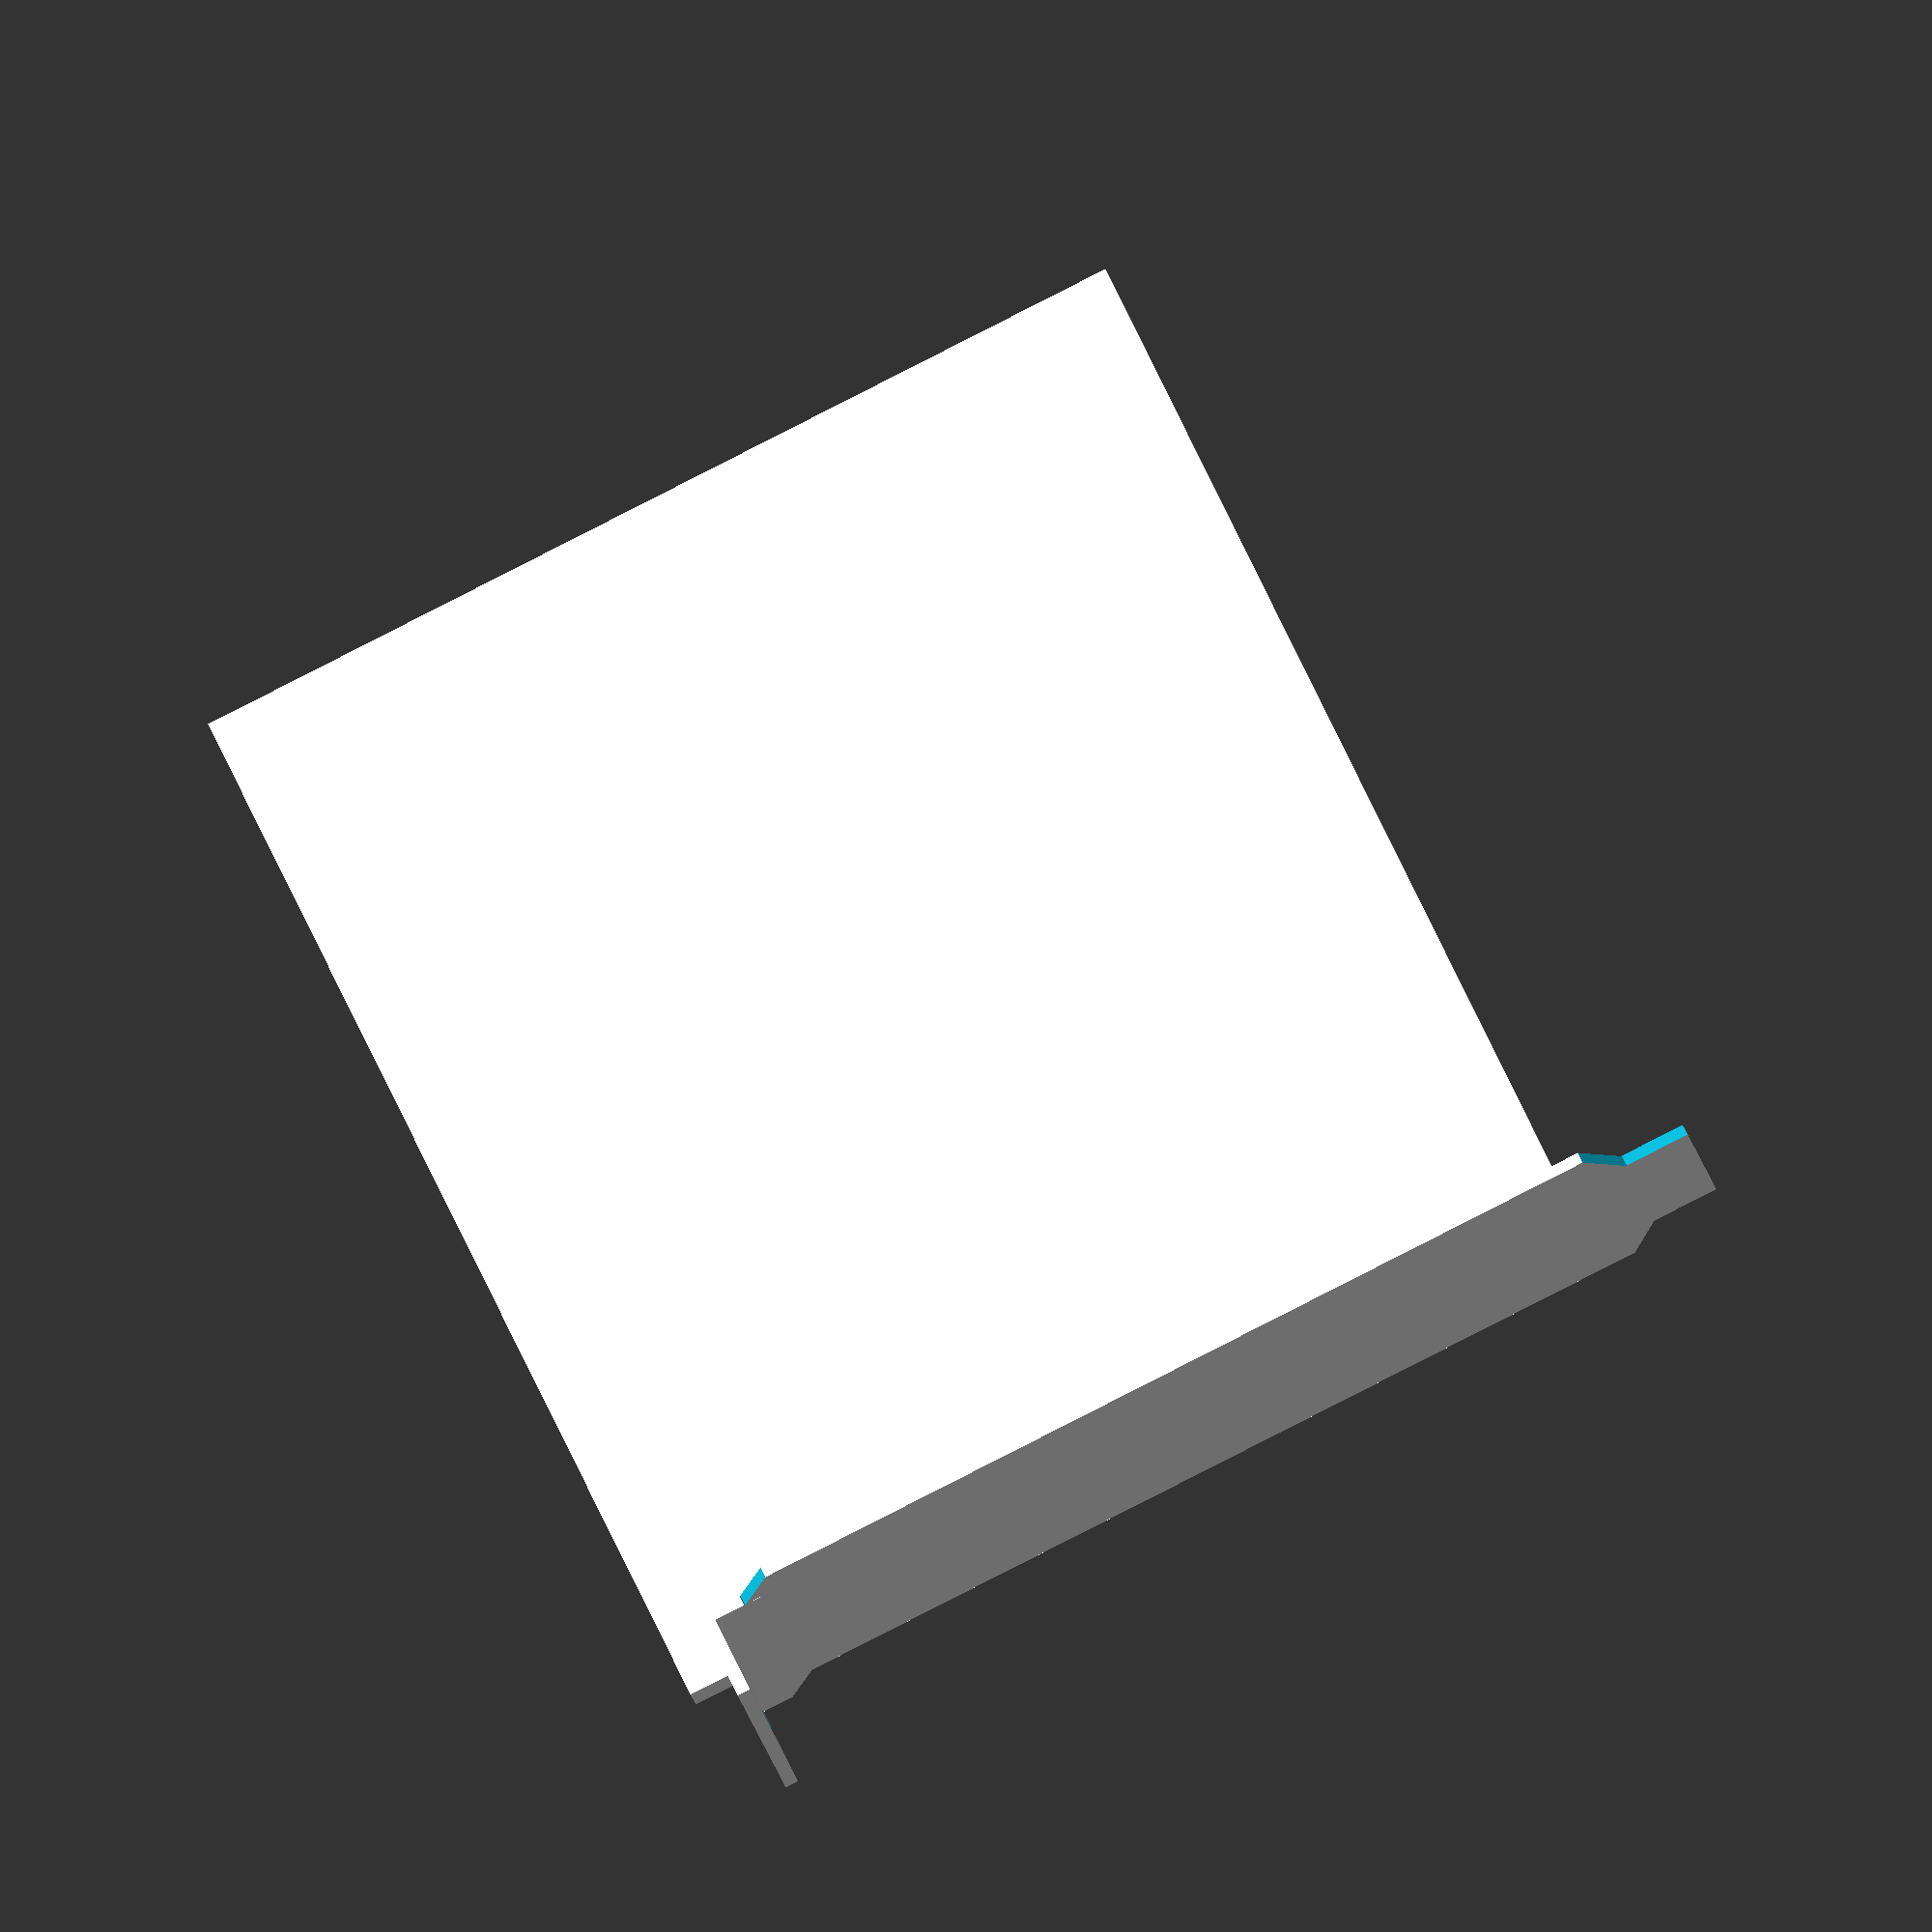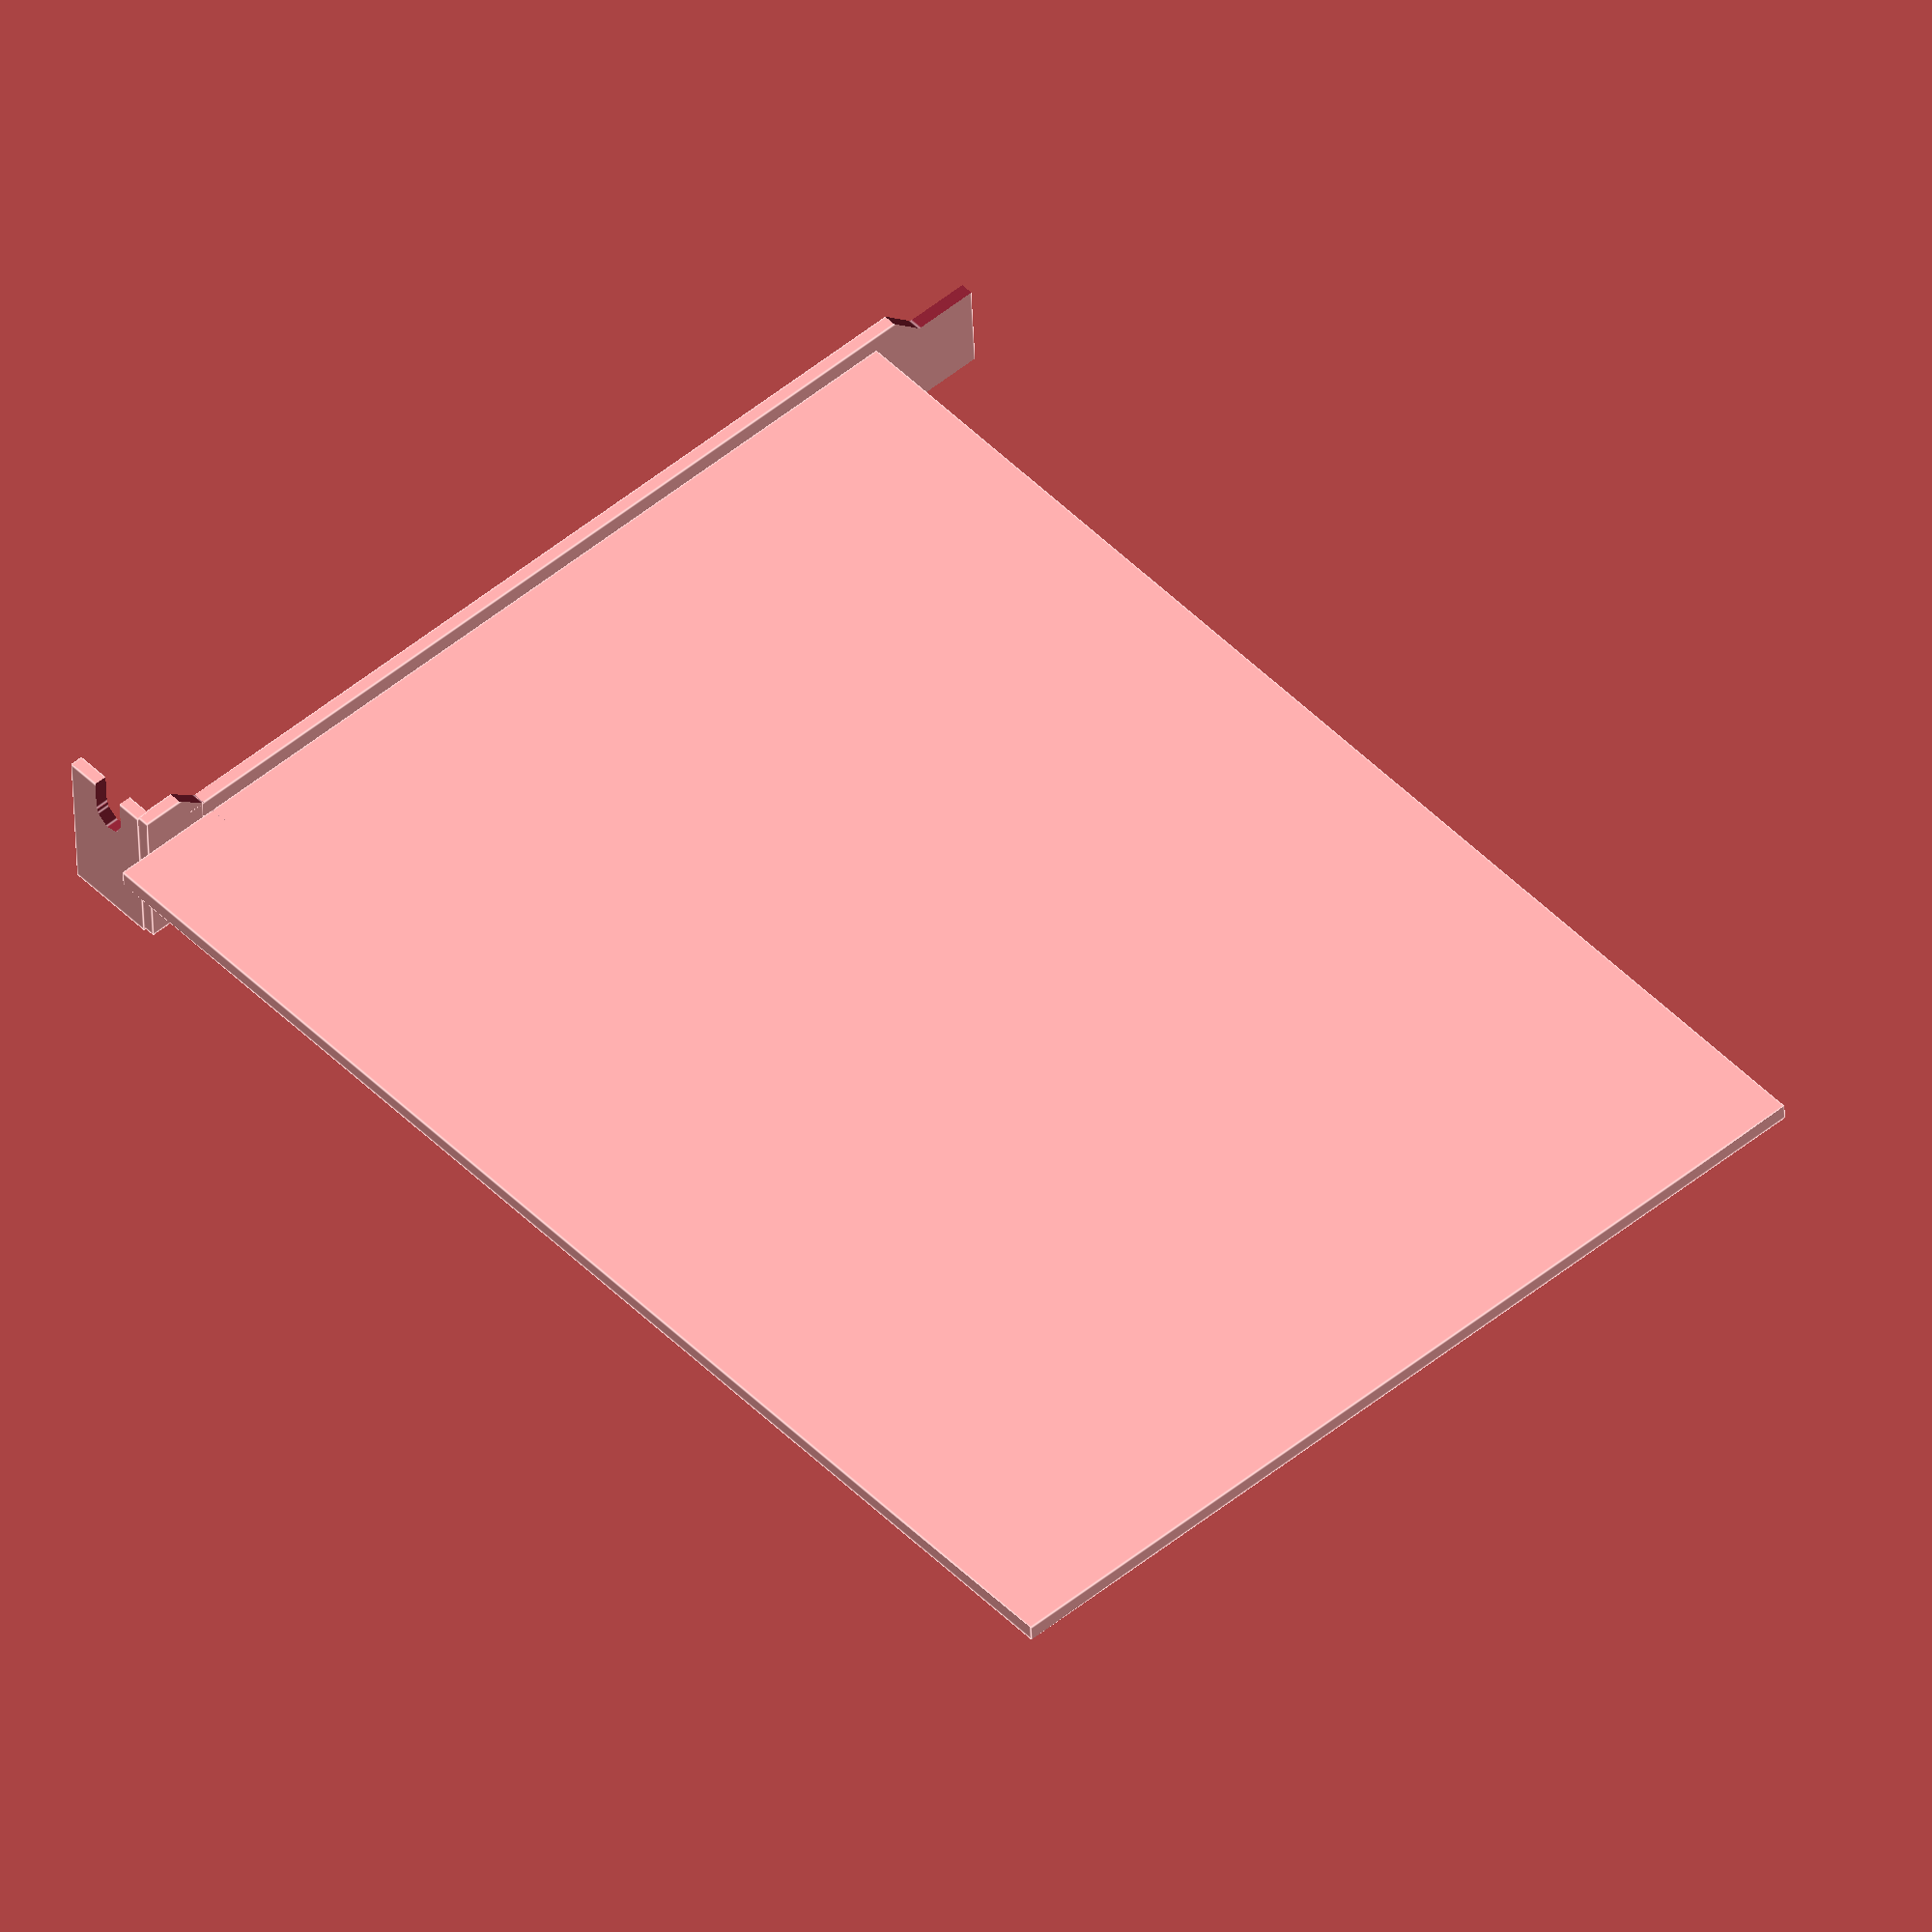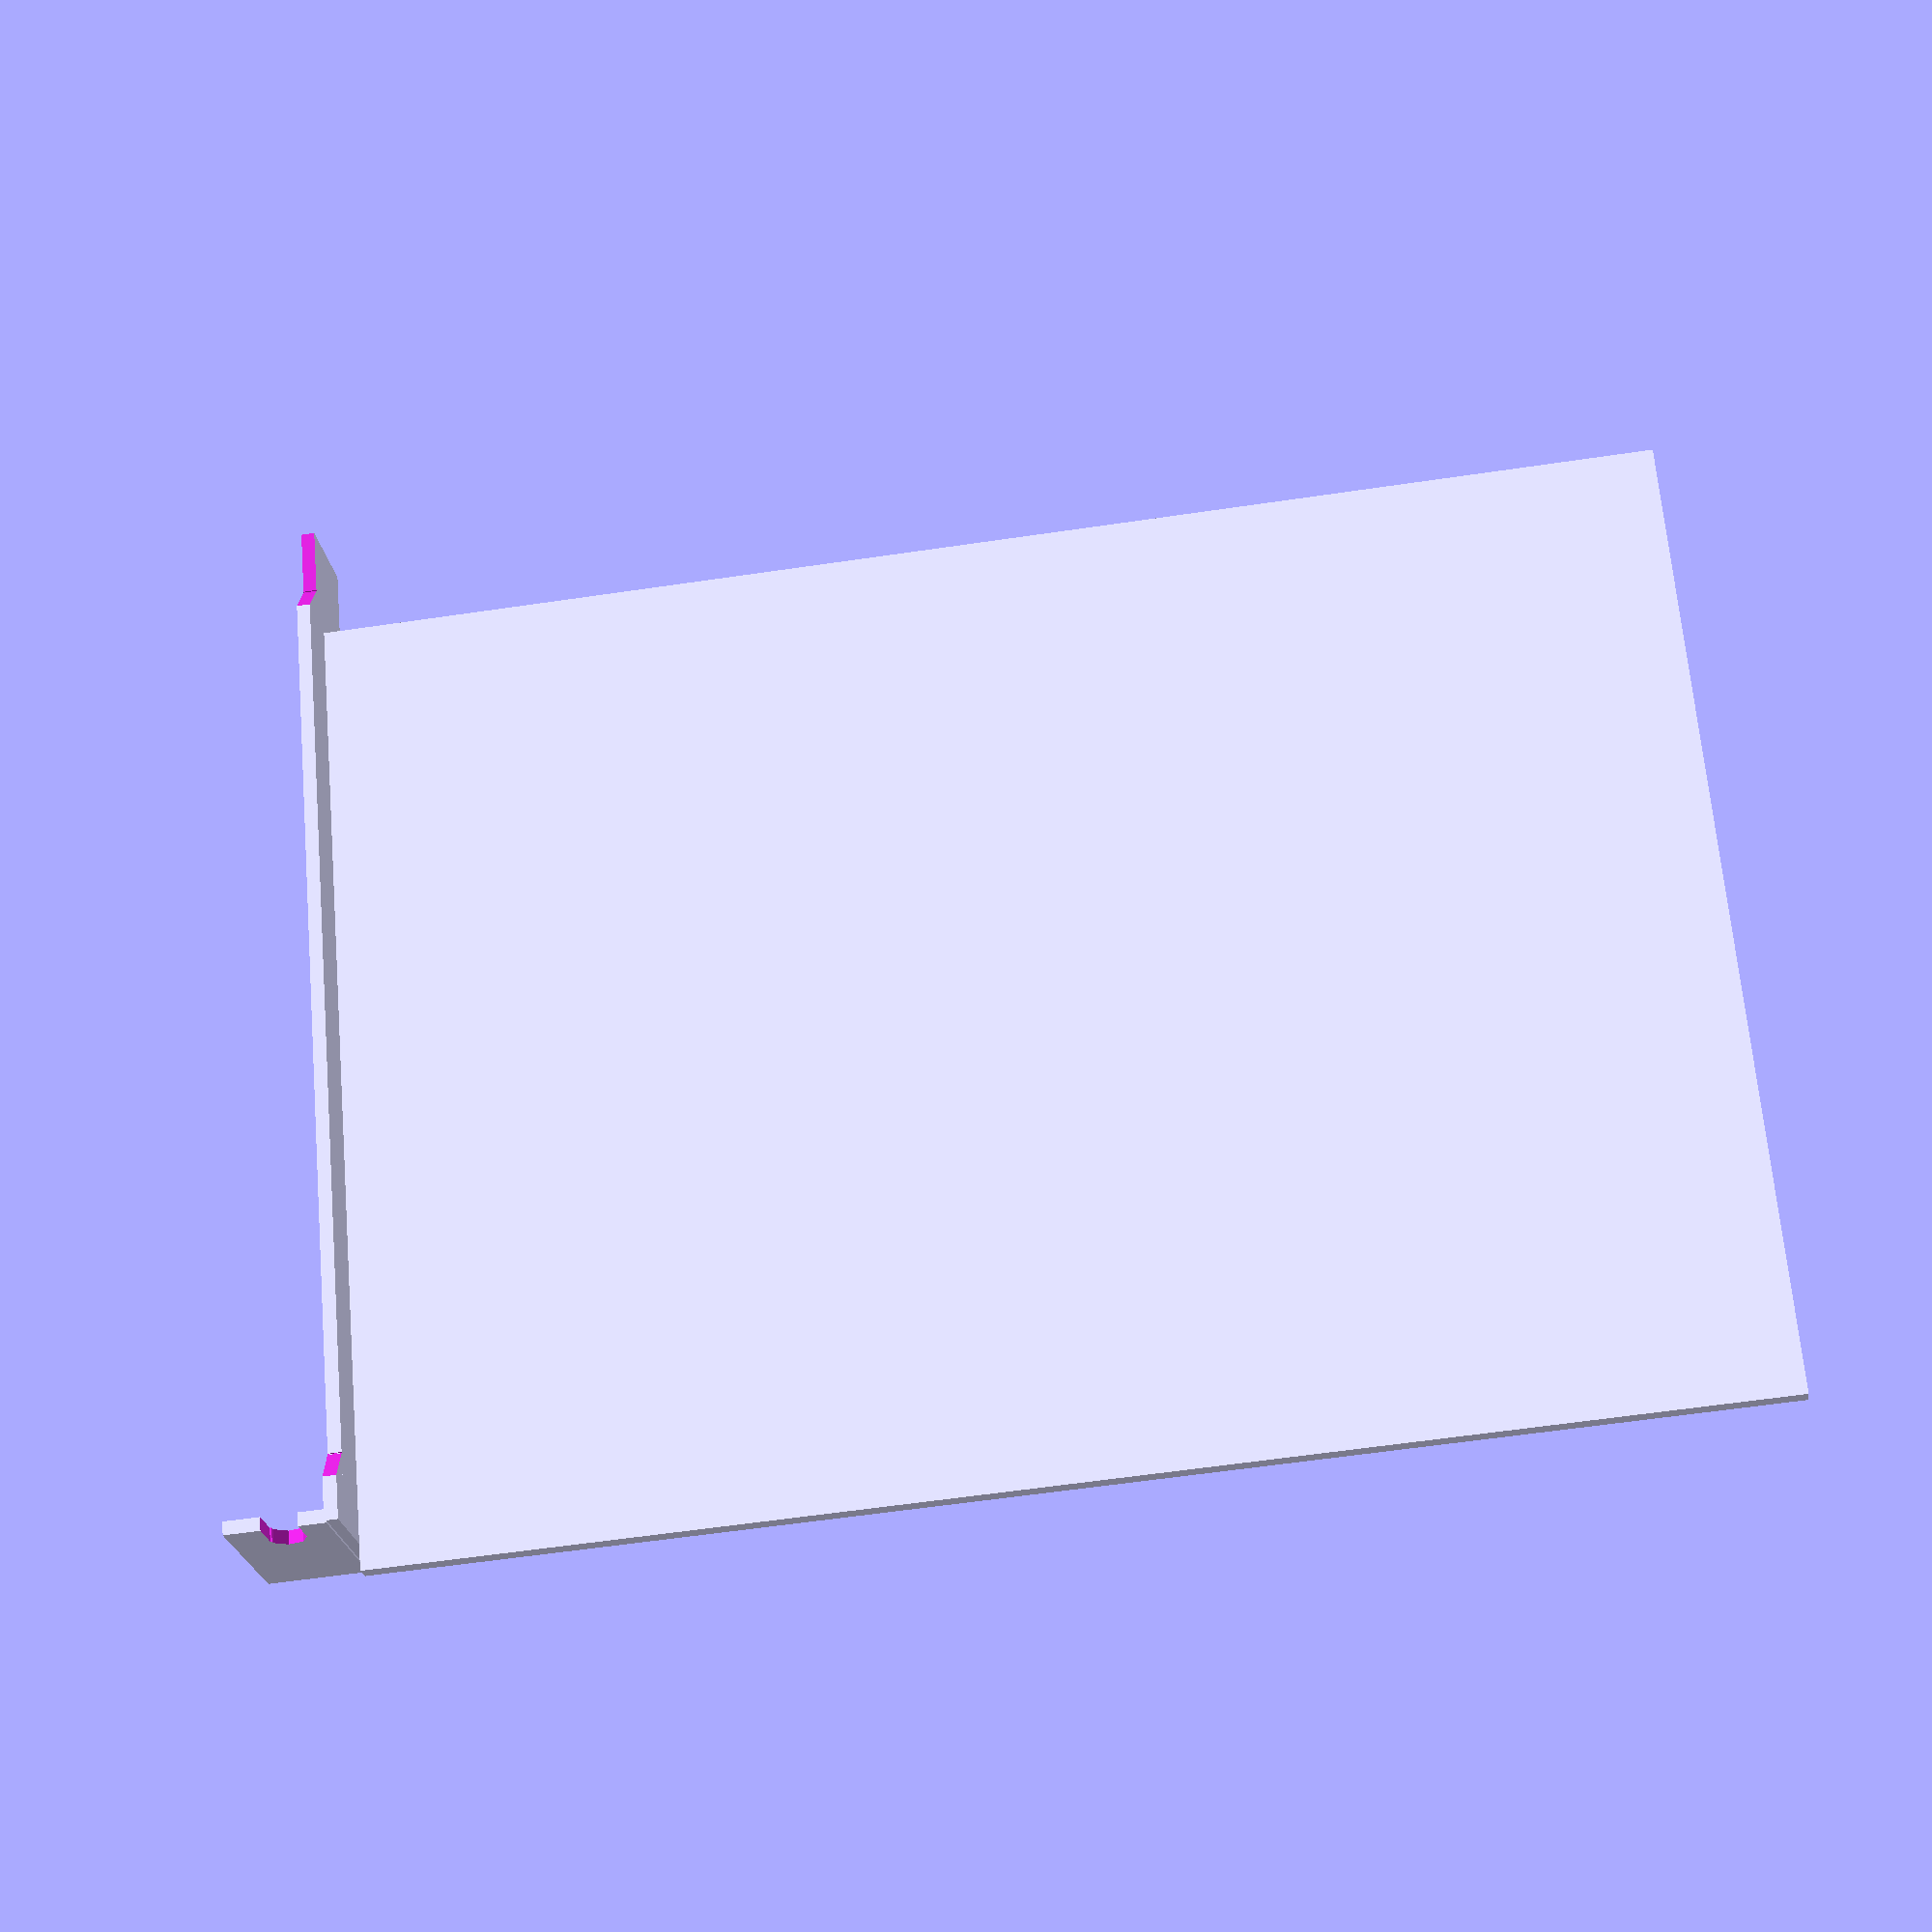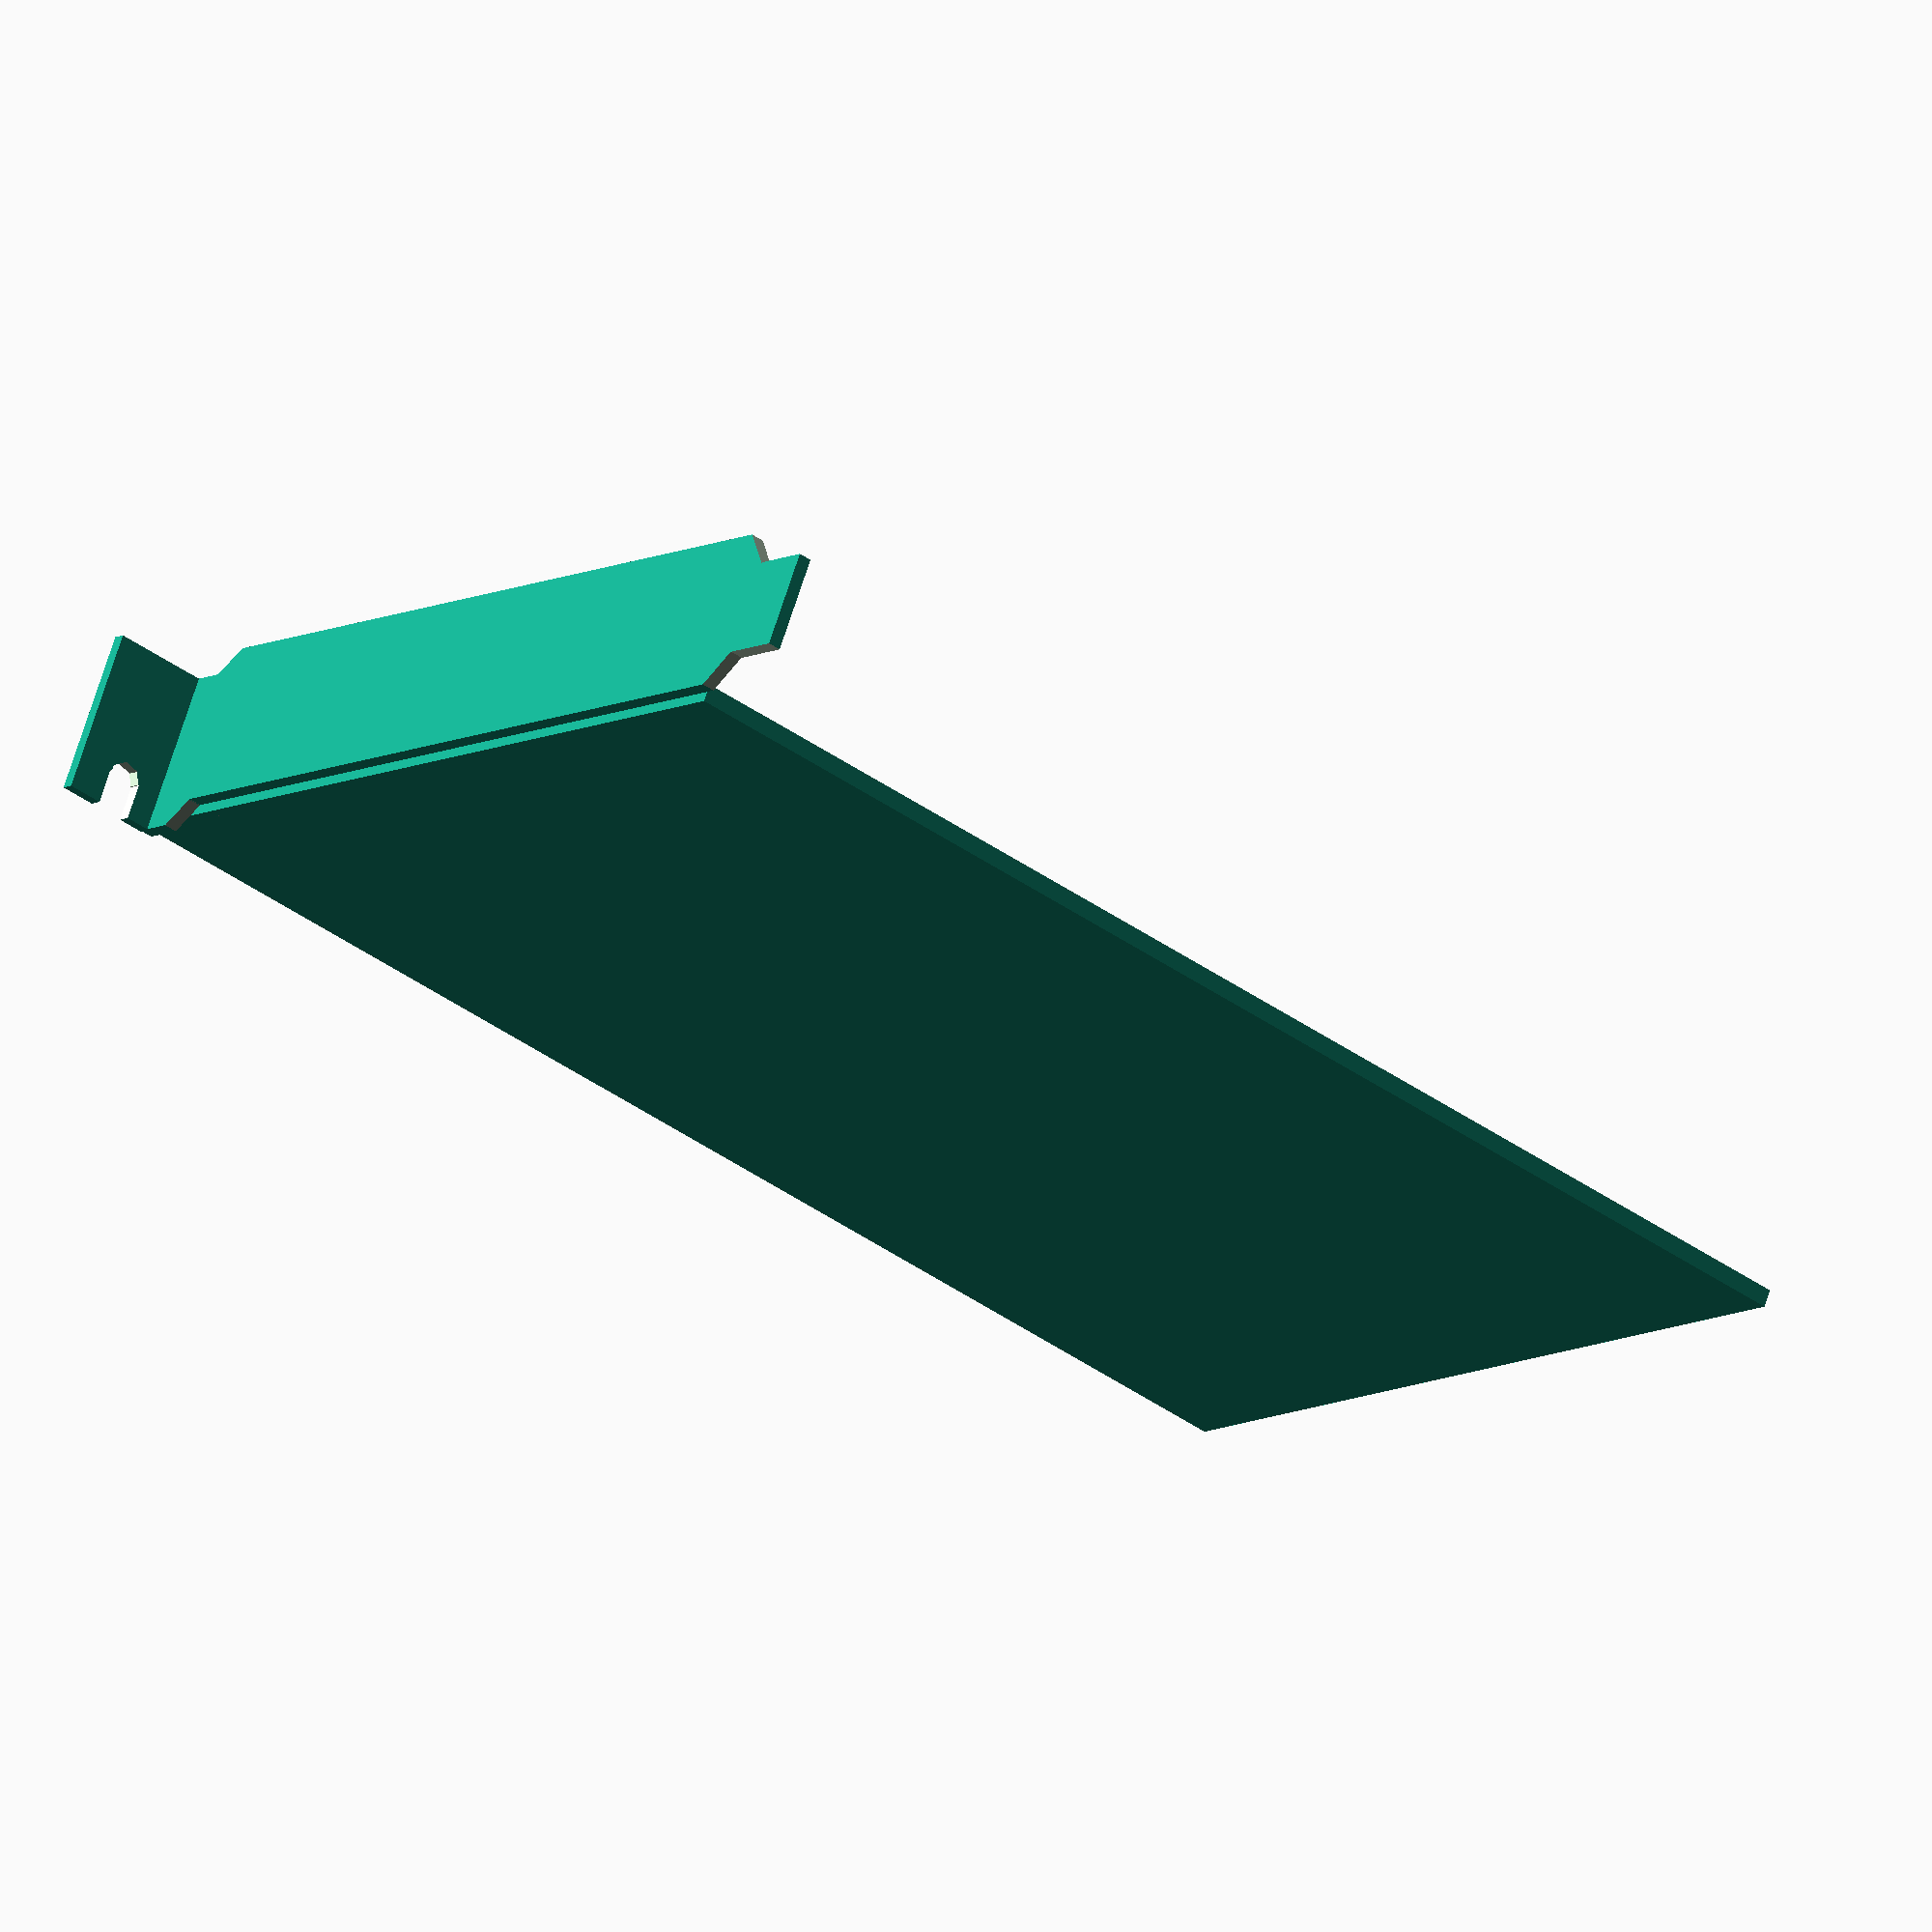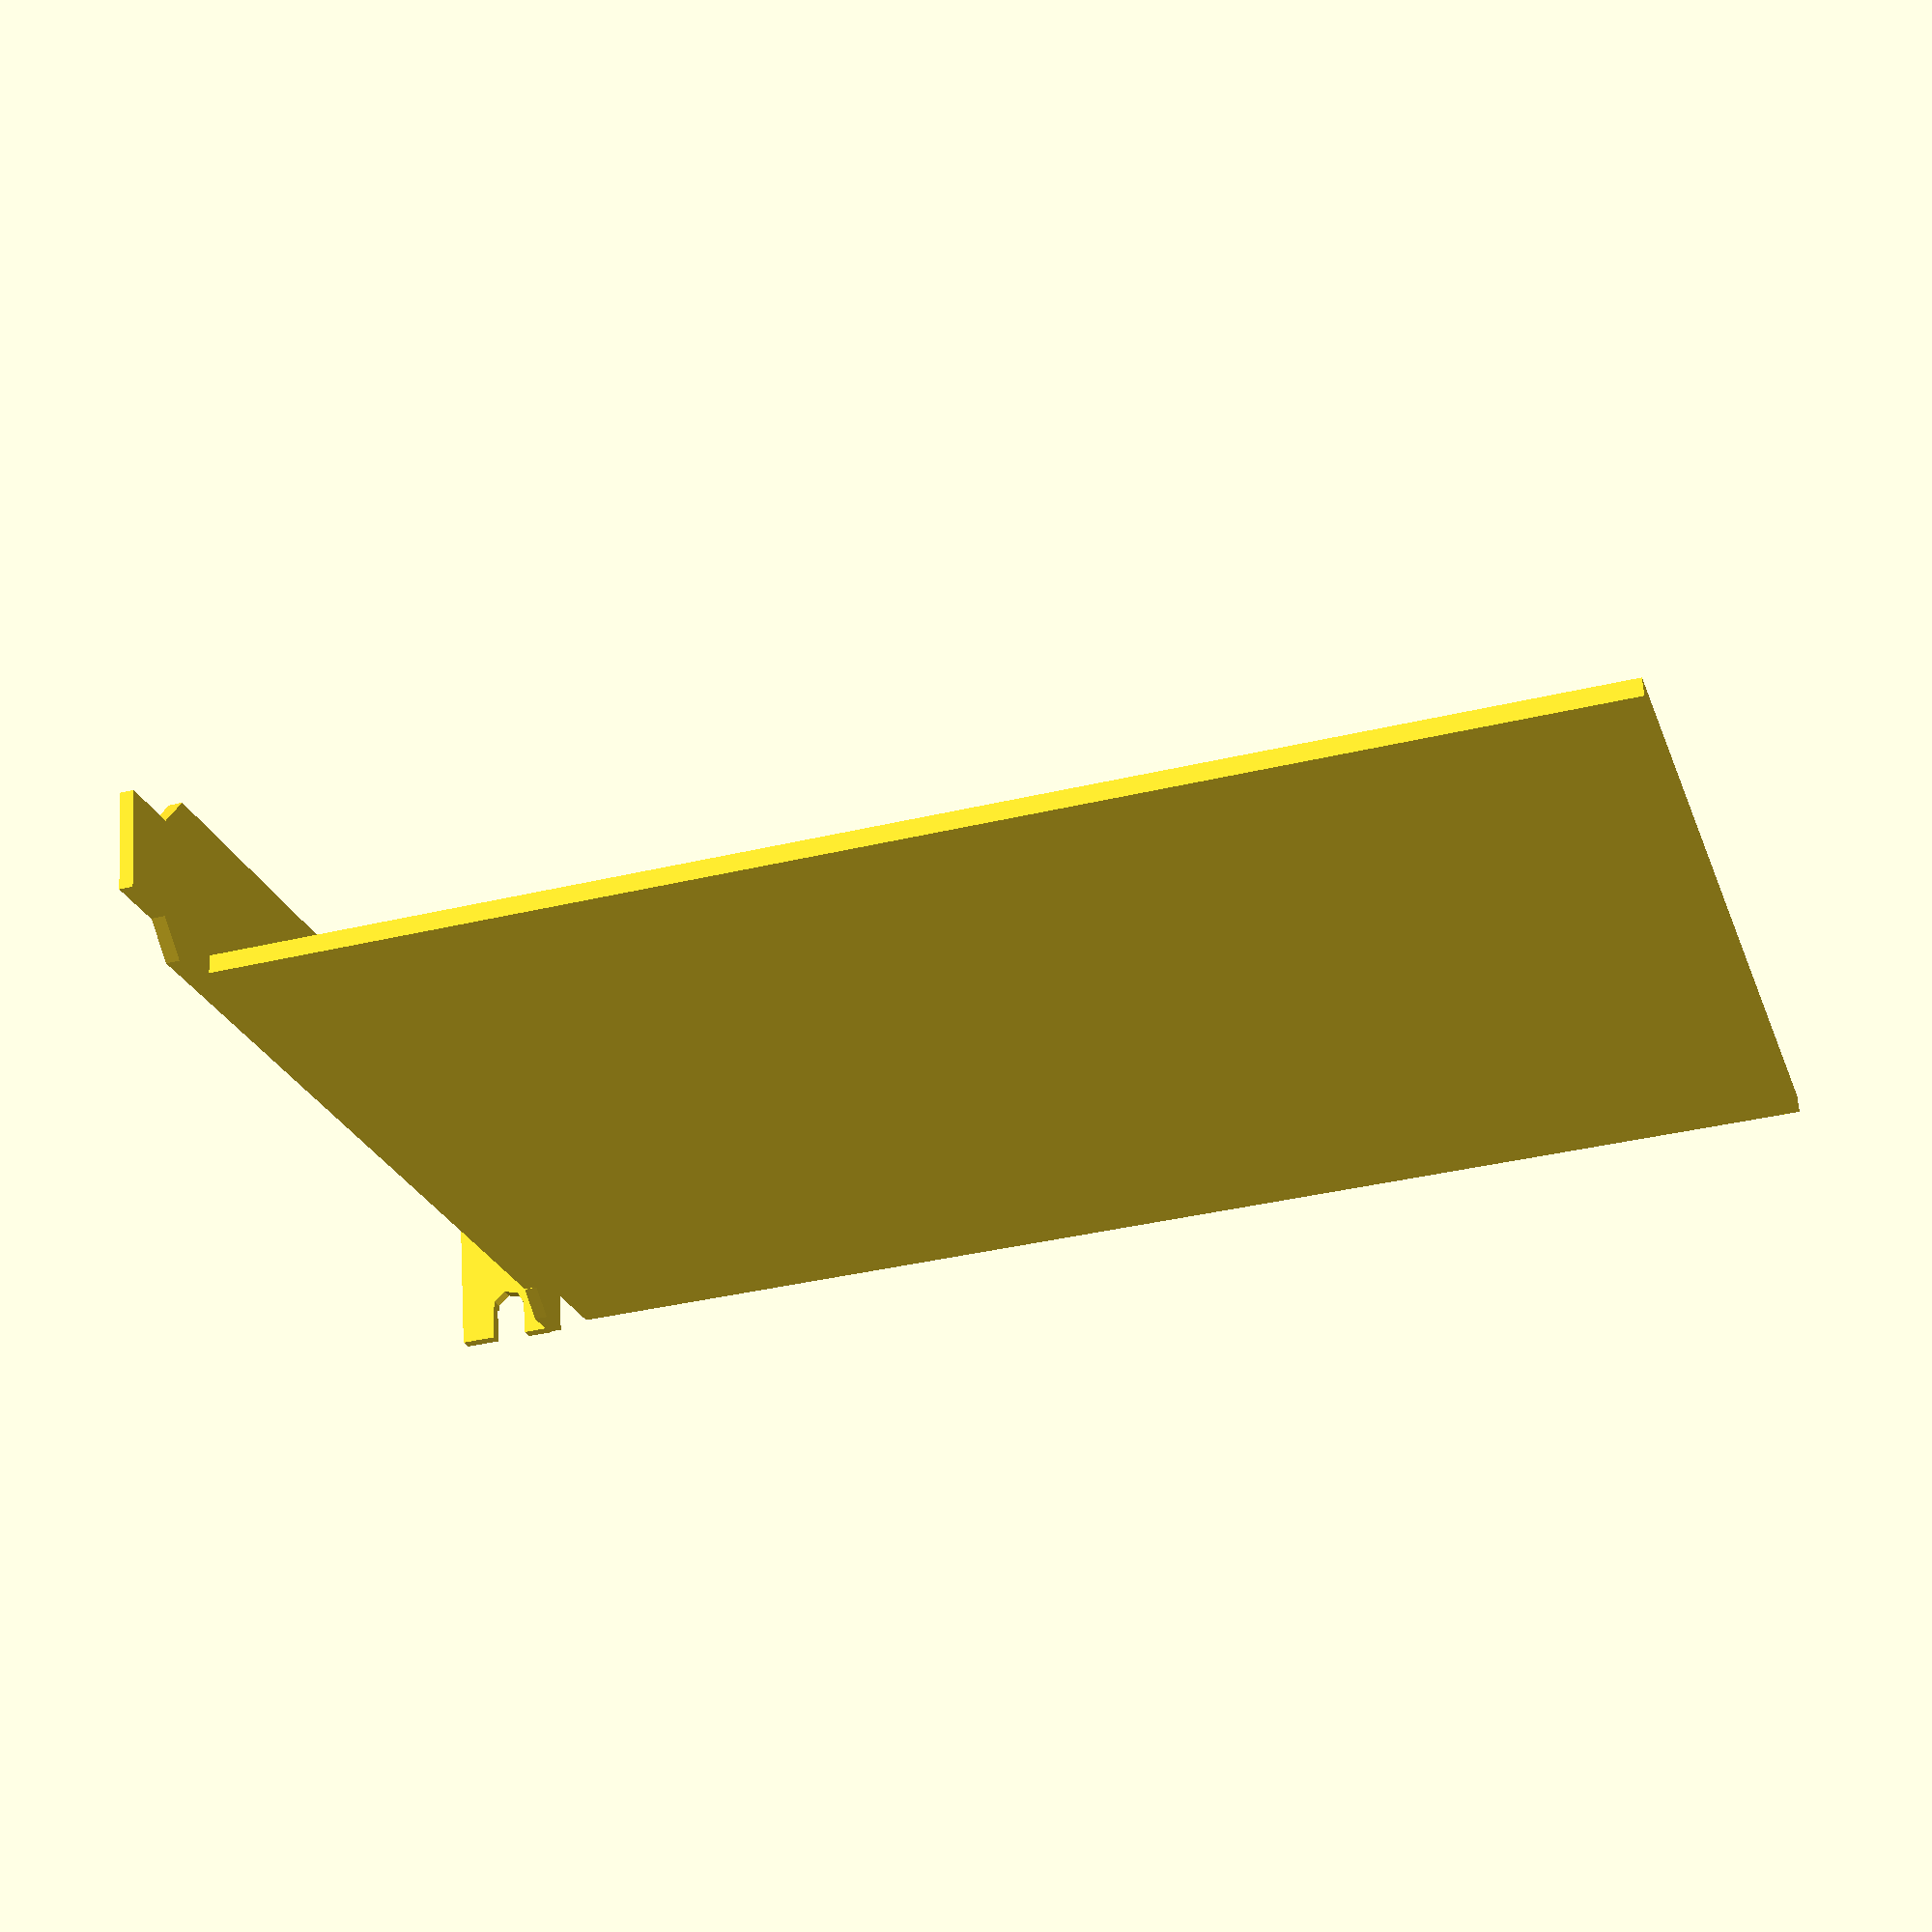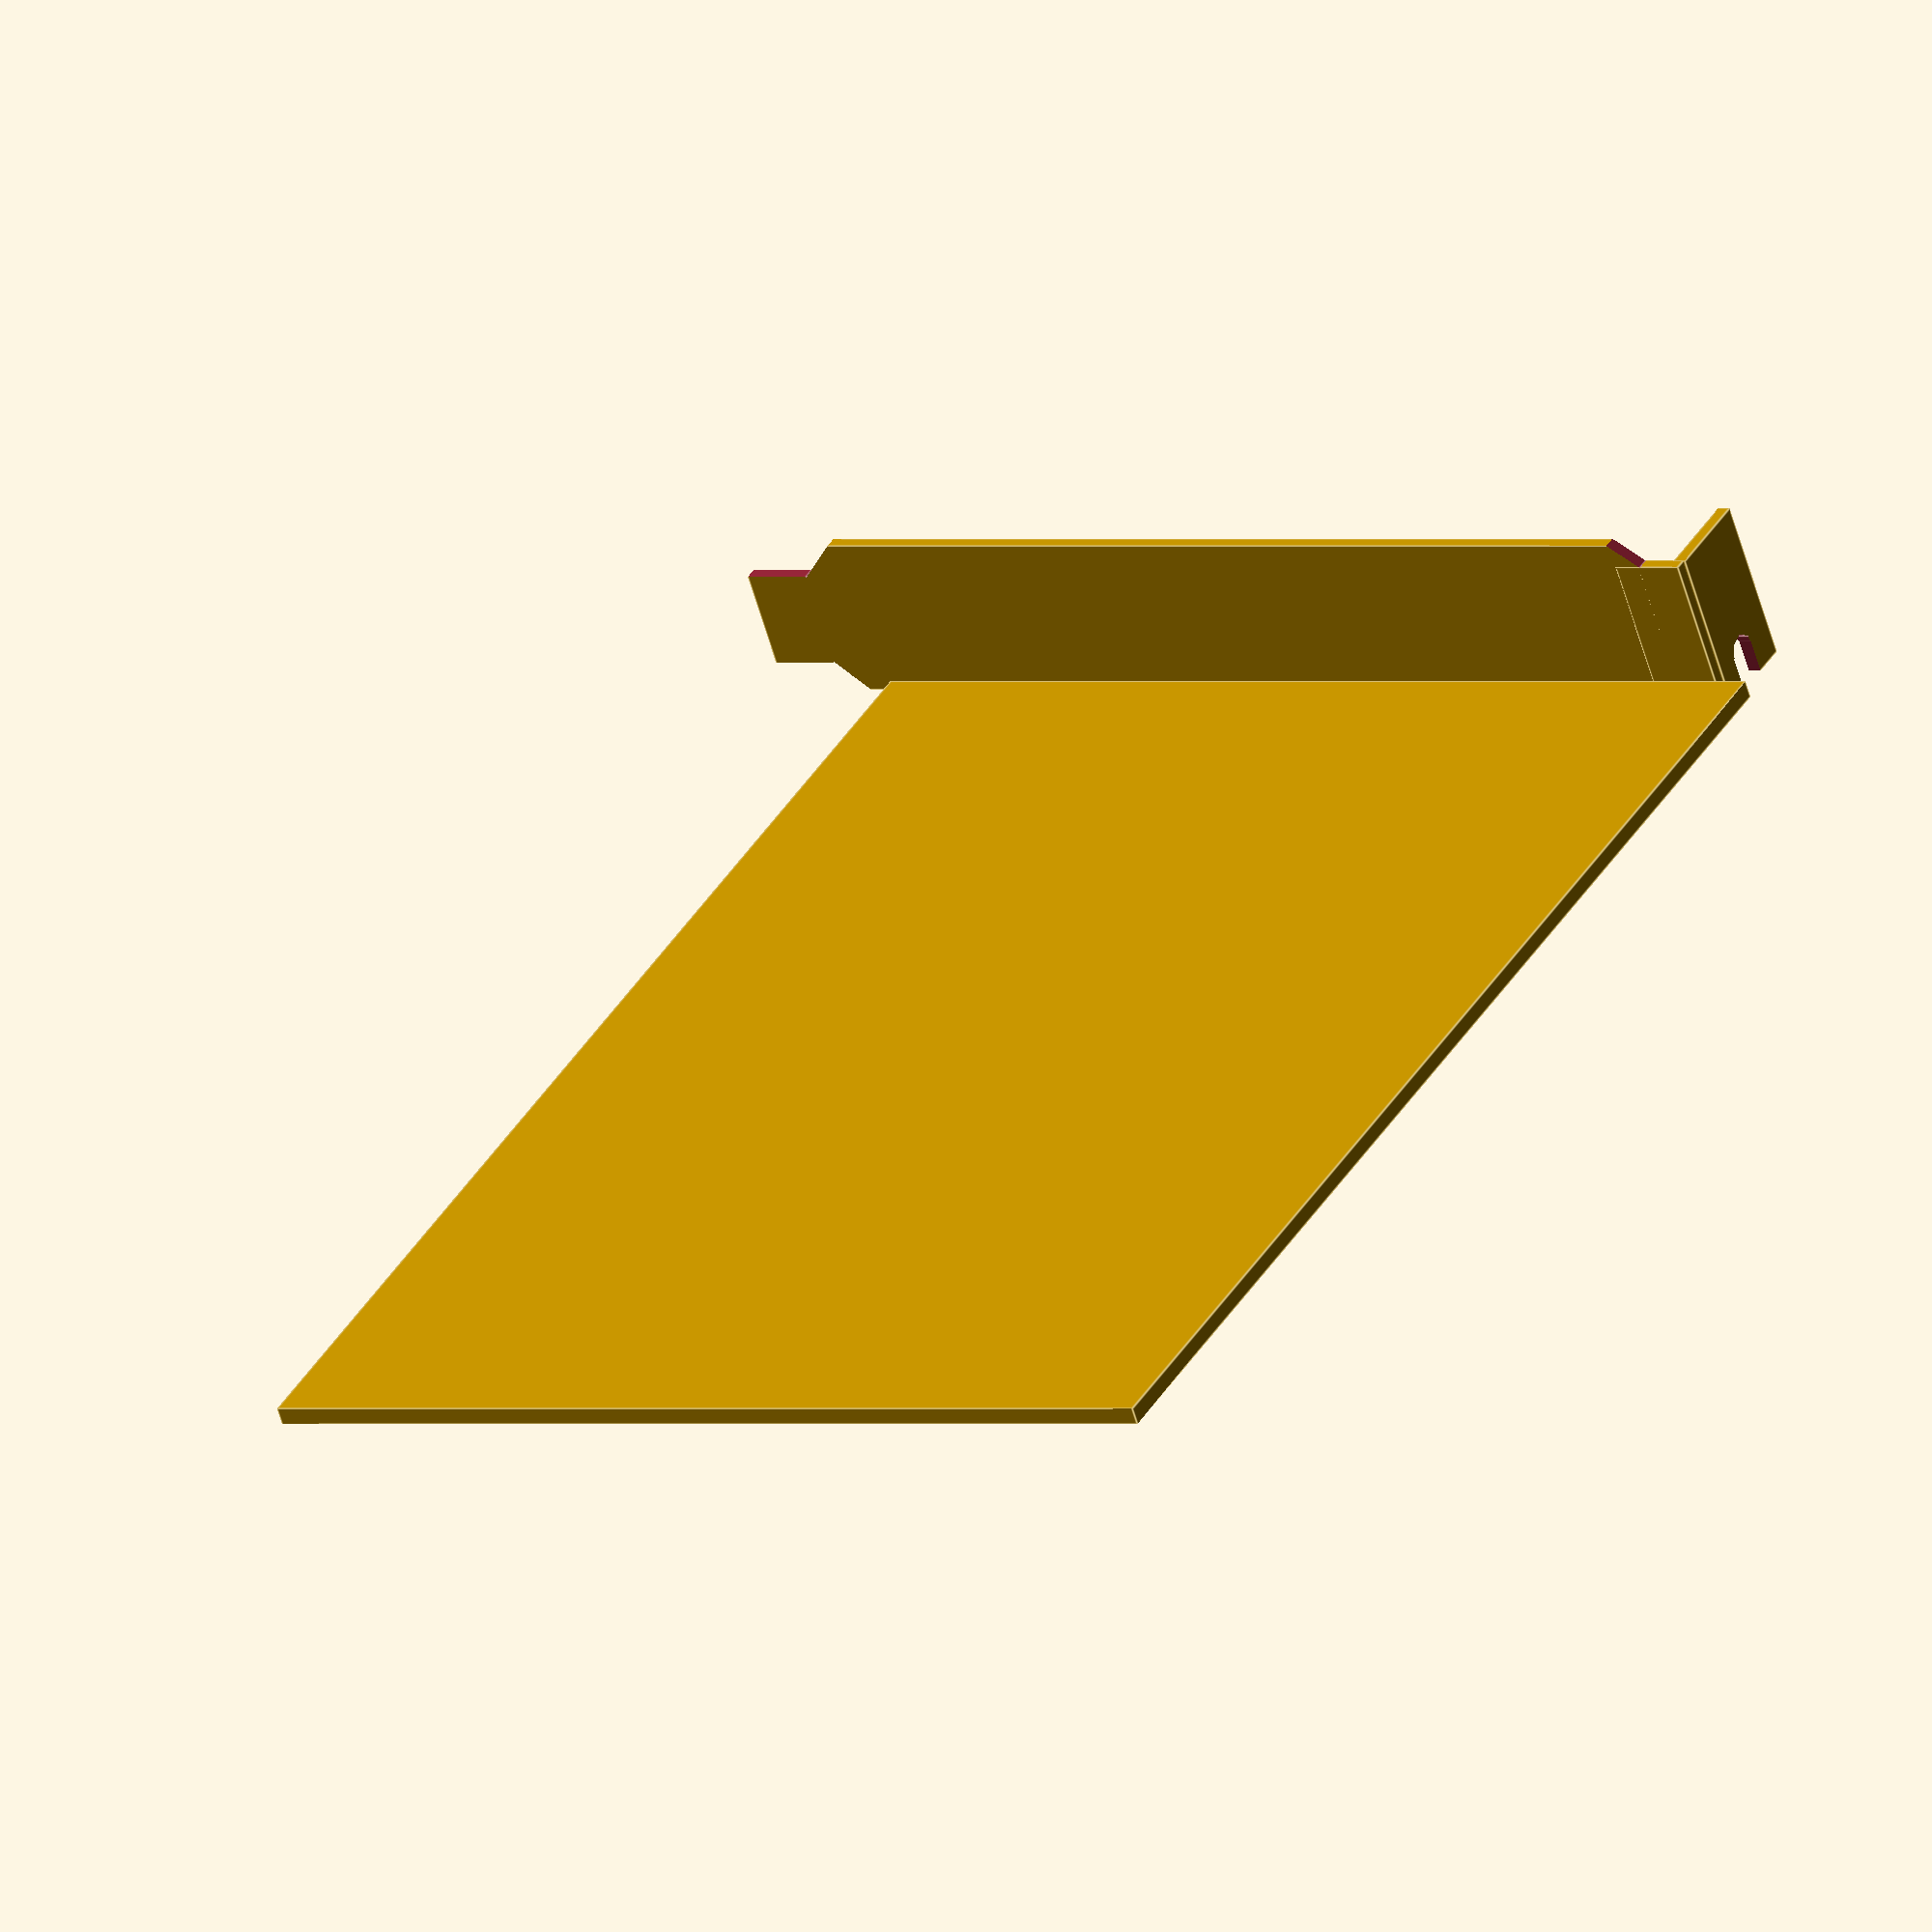
<openscad>
thickness=1.5;

module pci_bracket() {
union() {
difference() {
union () {
translate([0,-0.25,0]) cube([115,18.5,thickness],center=true);
translate([58.5,2.5,0]) cube([8,18.5,thickness],center=true);
}
translate([57,-13.7,0]) rotate([0,0,40]) cube([10,10,10],center=true);
translate([55,16,0]) rotate([0,0,40]) cube([10,10,10],center=true);
translate([-50,-12.5,0]) rotate([0,0,45]) cube([10,10,10],center=true);
translate([-50,12.5,0]) rotate([0,0,45]) cube([10,10,10],center=true);
translate([-55,-10.5,0]) cube([10,10,10],center=true);
translate([-55,10.5,0]) cube([10,10,10],center=true);
}
difference() {
translate([62,2.5,6]) cube([thickness,18.5,11],center=true);
translate([62,10.75,5.5]) cube([2,6,4],center=true);
translate([62,8,5.5]) rotate([0,90,0]) cylinder(r=2,h=2,center=true);
}
}
}

module pcie_pcbboard() {
    difference(){
    cube([2, 150, 110],center=true);
    }
}

module pcie10g()
{
    //translate([0,-2.5,1])cube([30, 5, 2],center=true);
    //translate([0,1,-60])cube([20, 2, 120],center=true);
    translate([-8,78,-120+15+110/2])pcie_pcbboard();
    translate([0,1.5/2,-62.5])rotate([90,-90,0])pci_bracket();
}

module pciegpu()
{
    translate([0,-2.5,1])cube([30, 5, 2],center=true);
    translate([0,1,-60])cube([20, 2, 120],center=true);
    translate([-9,125,-60])cube([2, 250, 120],center=true);
}





module itxboard()
{
    difference(){
    translate([0,0,1])cube([170, 170, 2]);
    //translate([170/2,170/2,0])cube([150, 150, 10],center=true);
    //0.25, h-0.4
    translate([6.35, 170-10.16,0])cylinder(10, r=2,center=true,$fn=50);
    //0.25, h-0.4-6.1
    translate([6.35, 170-10.16-154.94,0])cylinder(10, r=2,center=true,$fn=50);
    //0.25+6.2, h-0.4-0.9
    translate([6.35+157.48, 170-10.16-22.86,0])cylinder(10, r=2,center=true,$fn=50);
    //0.25, h-0.4-6.1
    translate([6.35+157.48, 170-10.16-154.94,0])cylinder(10, r=2,center=true,$fn=50);
    }
}

module itxtop(){
    //top
    translate([120,170,0])cube([50,10,2]);
    translate([60,170,0])cube([50,10,2]);
    translate([0,170,0])cube([50,10,2]);

    //bot
    translate([120,-10,0])cube([50,10,2]);
    translate([60,-10,0])cube([50,10,2]);
    translate([0,-10,0])cube([50,10,2]);

    //left
    translate([-10,120,0])cube([10,50,2]);
    translate([-10,60,0])cube([10,50,2]);
    translate([-10,0,0])cube([10,50,2]);

    //right
    translate([170,120,0])cube([10,50,2]);
    translate([170,60,0])cube([10,50,2]);
    translate([170,0,0])cube([10,50,2]);

    difference(){
    translate([0, 0, 0])cube([170, 170, 2]);
    translate([170/2,170/2,0])cube([150, 150, 10],center=true);
    //0.25, h-0.4
    translate([6.35, 170-10.16,0])cylinder(10, r=2,center=true,$fn=50);
    //0.25, h-0.4-6.1
    translate([6.35, 170-10.16-154.94,0])cylinder(10, r=2,center=true,$fn=50);
    //0.25+6.2, h-0.4-0.9
    translate([6.35+157.48, 170-10.16-22.86,0])cylinder(10, r=2,center=true,$fn=50);
    //0.25, h-0.4-6.1
    translate([6.35+157.48, 170-10.16-154.94,0])cylinder(10, r=2,center=true,$fn=50);
    }
}

module power()
{
    cube([80, 150, 150],center=true);
}

module itxcase()
{
    translate([0,1,0])cube([200,2,150],center=true);
    difference(){
        translate([0,199,0])cube([200,2,150],center=true);
        translate([0,199,-15])cube([180,3,130],center=true);
    }
    difference(){
        translate([-99,100,0])cube([2,200,150],center=true);
        translate([-99,100,0])cube([4,180,100],center=true);
    }
    difference(){
        translate([ 99,100,0])cube([2,200,150],center=true);
        translate([ 99,100,0])cube([3,180,100],center=true);
    }
}


/*
//color("#ff00ff")translate([15,15,150+2])itxboard();

translate([185, 185, 150])rotate([0,0,180])itxtop();

color("#ff0000")translate([40+2,75+2,75])power();
color("#00ff00")translate([110, 2, 120])pcie10g();
color("#00ff00")translate([160, 2, 120])pciegpu();

translate([100, 0, 75])itxcase();
*/


pcie10g();
</openscad>
<views>
elev=88.7 azim=51.0 roll=116.9 proj=o view=wireframe
elev=128.5 azim=266.8 roll=131.5 proj=o view=edges
elev=293.7 azim=82.8 roll=355.0 proj=p view=solid
elev=188.6 azim=68.4 roll=33.8 proj=o view=solid
elev=24.0 azim=273.9 roll=196.6 proj=p view=solid
elev=360.0 azim=238.0 roll=301.8 proj=o view=edges
</views>
